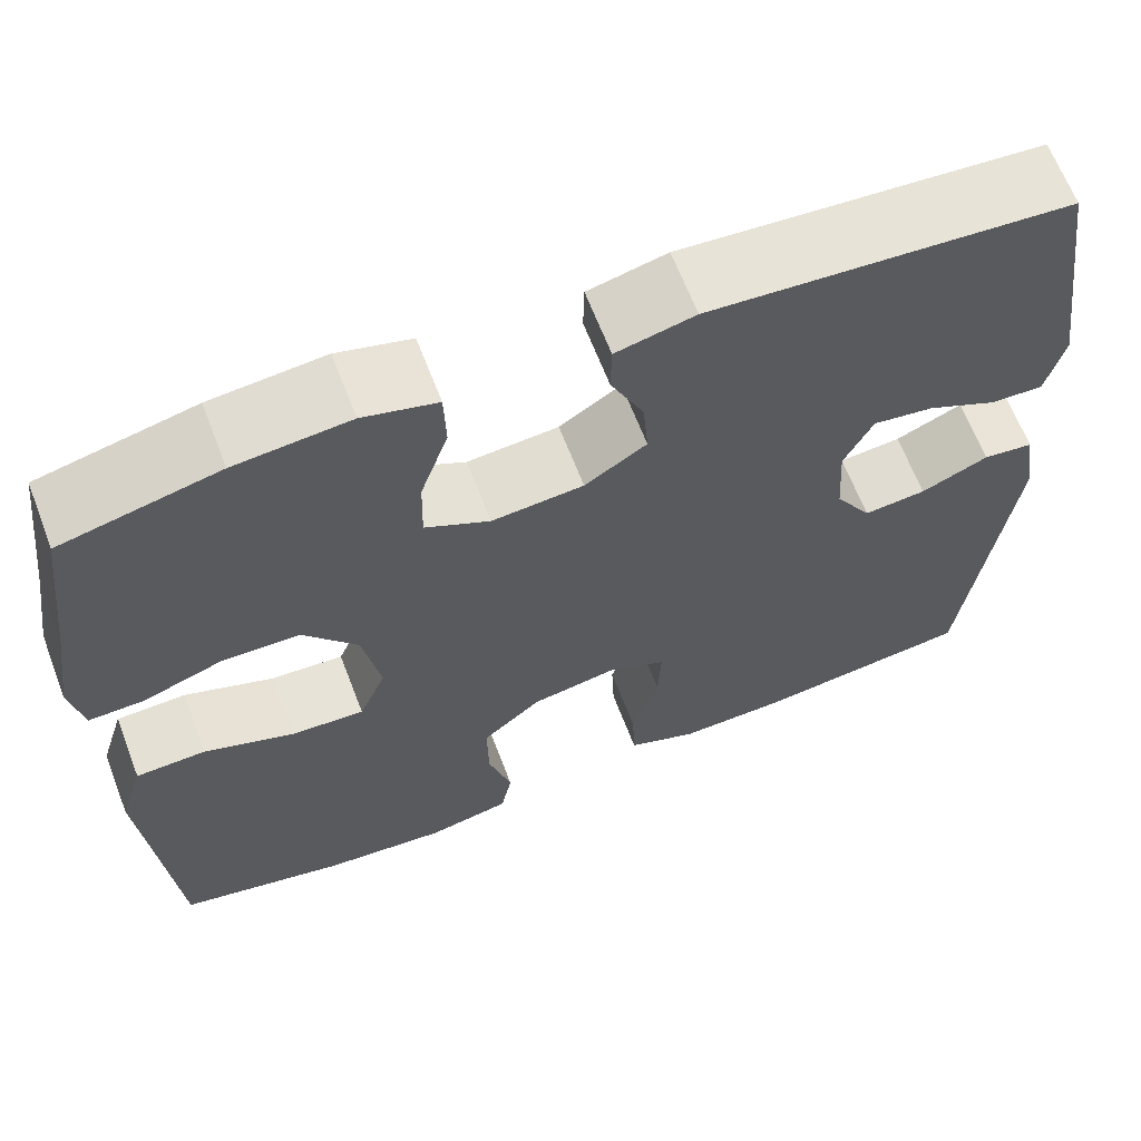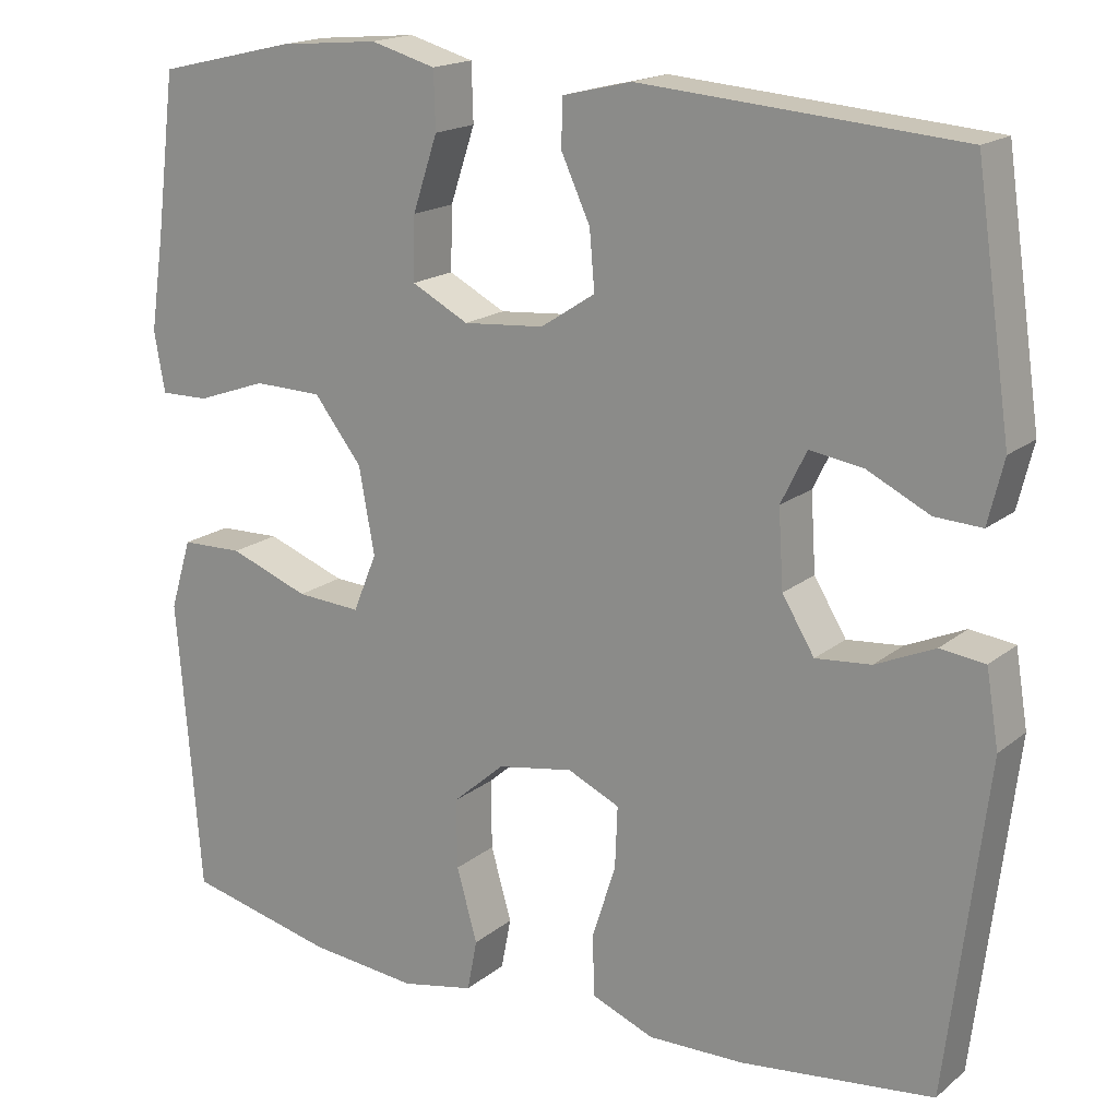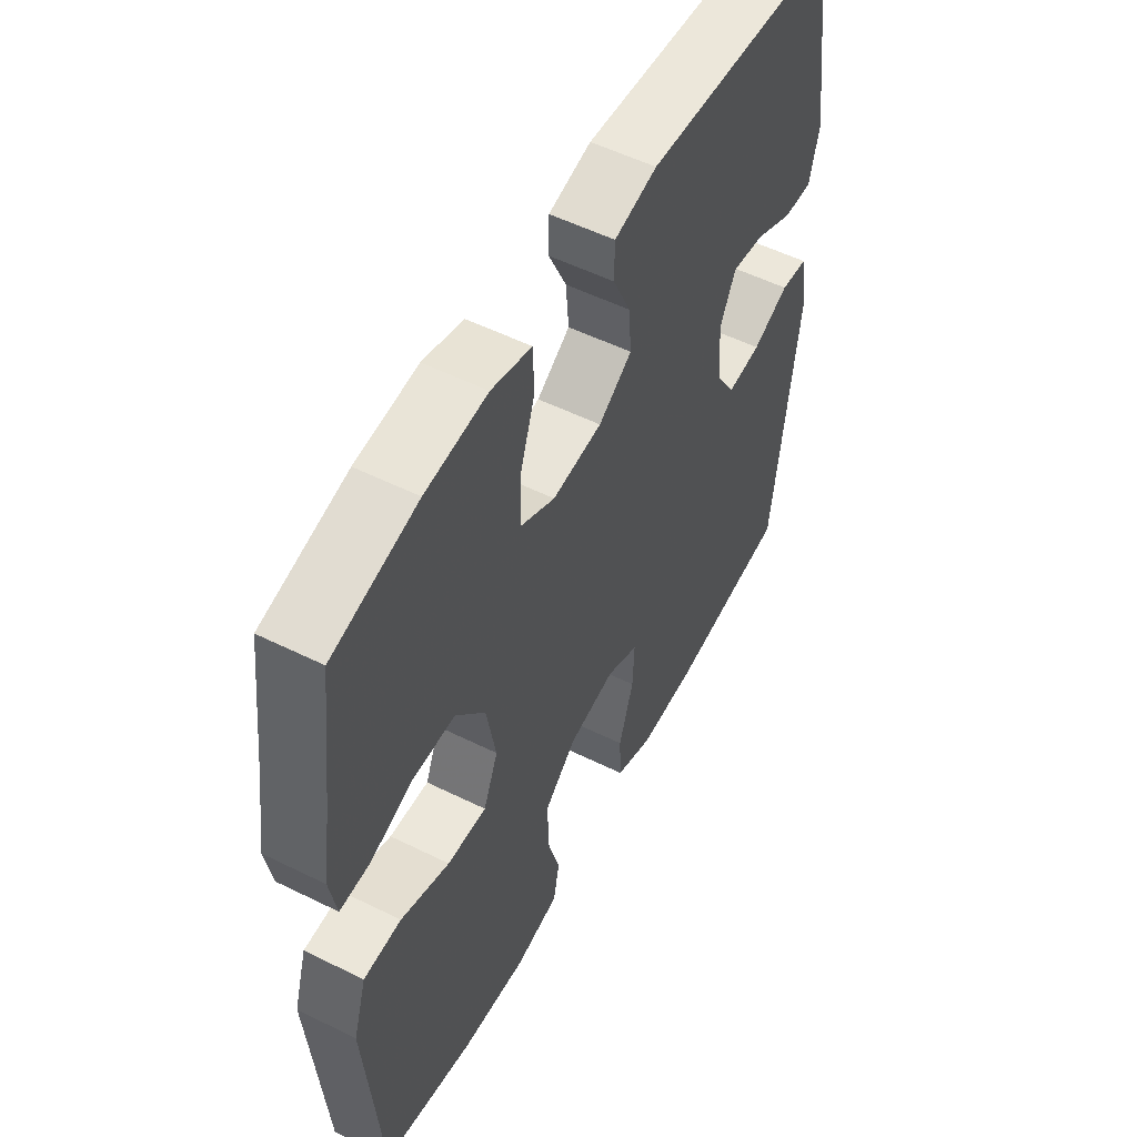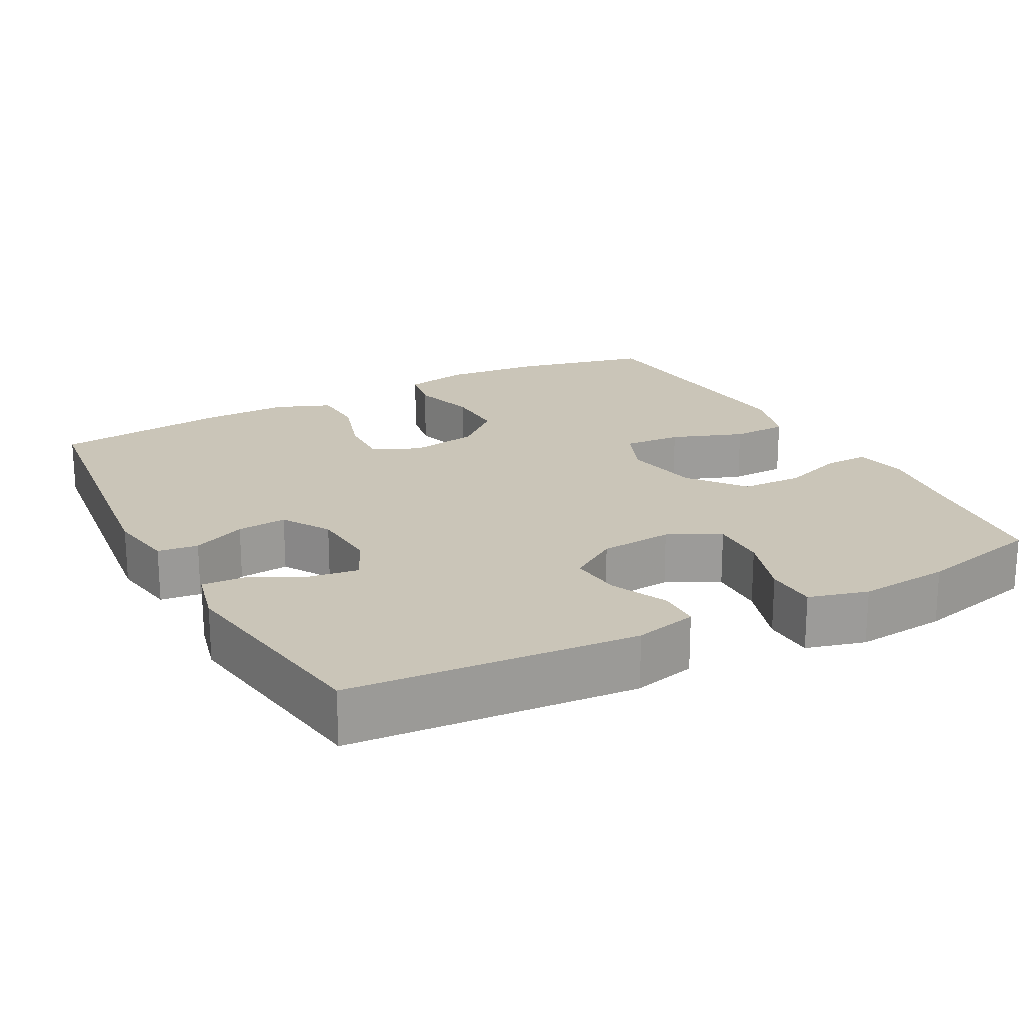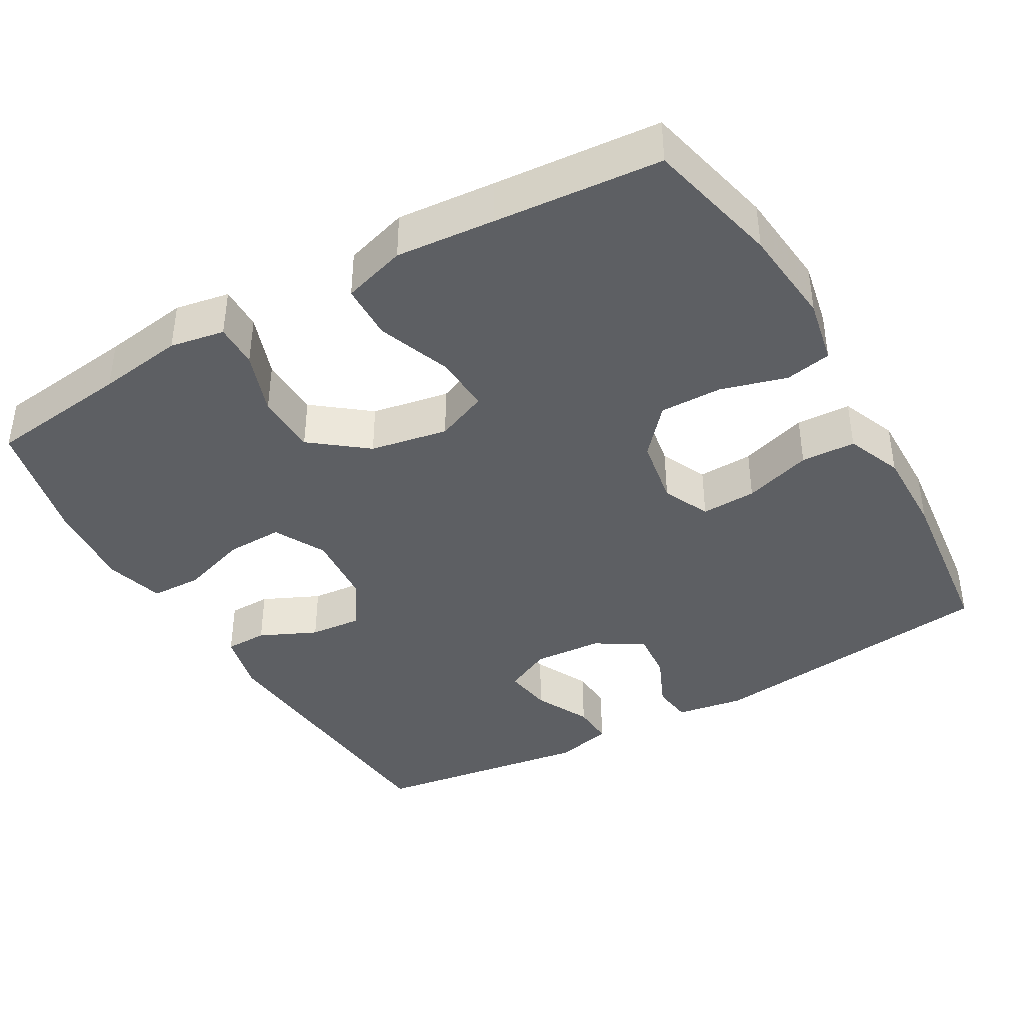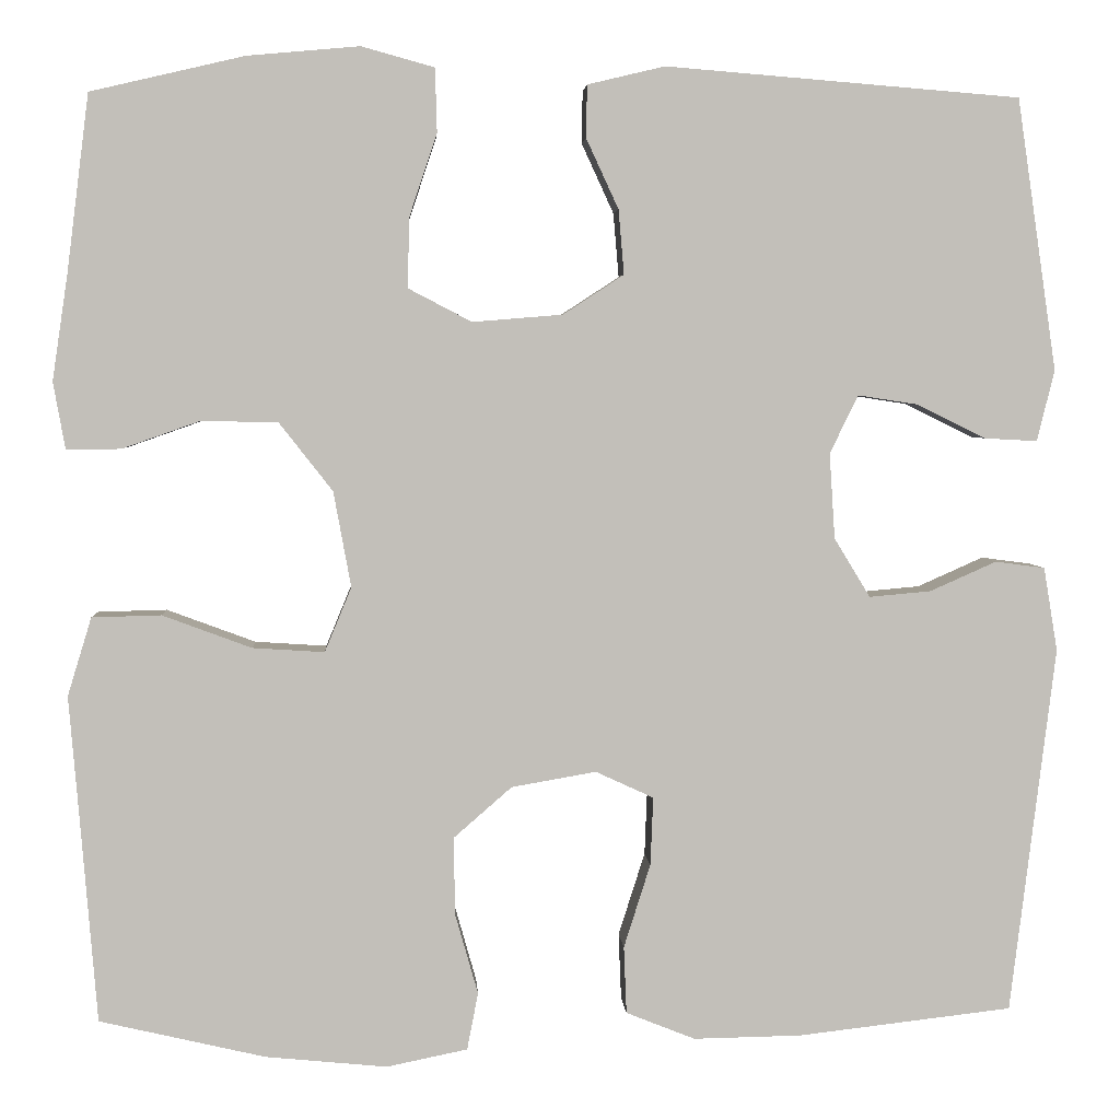
<metadata>
{"format":"obj","ext":"obj","renderer":"f3d","projection":"perspective","resolution":1024,"background":"white","views":[{"elev":65.0,"azim":159.0,"up":"+Z"},{"elev":17.5,"azim":-146.7,"up":"+Z"},{"elev":54.2,"azim":117.7,"up":"+Z"},{"elev":20.3,"azim":-28.3,"up":"+Y"},{"elev":-40.2,"azim":119.9,"up":"+Y"},{"elev":3.8,"azim":176.5,"up":"+Z"}]}
</metadata>
<code>
v -0.5 0.07 0.5
v -0.115 0.07 0.531
v -0.031 0.07 0.511
v -0.03 0.07 0.454
v -0.065 0.07 0.378
v -0.071 0.07 0.308
v -0.005 0.07 0.265
v 0.093 0.07 0.257
v 0.162 0.07 0.293
v 0.16 0.07 0.369
v 0.13 0.07 0.459
v 0.132 0.07 0.528
v 0.211 0.07 0.55
v 0.333 0.07 0.539
v 0.5 0.07 0.5
v 0.524 0.07 0.308
v 0.541 0.07 0.193
v 0.528 0.07 0.12
v 0.469 0.07 0.121
v 0.384 0.07 0.151
v 0.301 0.07 0.149
v 0.243 0.07 0.075
v 0.224 0.07 -0.029
v 0.253 0.07 -0.099
v 0.331 0.07 -0.094
v 0.428 0.07 -0.058
v 0.503 0.07 -0.06
v 0.529 0.07 -0.145
v 0.518 0.07 -0.277
v 0.5 0.07 -0.5
v 0.32 0.07 -0.542
v 0.188 0.07 -0.555
v 0.1 0.07 -0.537
v 0.088 0.07 -0.475
v 0.113 0.07 -0.387
v 0.114 0.07 -0.303
v 0.051 0.07 -0.248
v -0.041 0.07 -0.232
v -0.104 0.07 -0.261
v -0.101 0.07 -0.335
v -0.072 0.07 -0.426
v -0.075 0.07 -0.499
v -0.15 0.07 -0.529
v -0.267 0.07 -0.527
v -0.5 0.07 -0.5
v -0.549 0.07 -0.102
v -0.534 0.07 -0.011
v -0.48 0.07 -0.004
v -0.408 0.07 -0.036
v -0.341 0.07 -0.042
v -0.302 0.07 0.022
v -0.296 0.07 0.115
v -0.327 0.07 0.178
v -0.392 0.07 0.168
v -0.467 0.07 0.131
v -0.524 0.07 0.128
v -0.543 0.07 0.205
v -0.5 0 0.5
v -0.115 0 0.531
v -0.031 0 0.511
v -0.03 0 0.454
v -0.065 0 0.378
v -0.071 0 0.308
v -0.005 0 0.265
v 0.093 0 0.257
v 0.162 0 0.293
v 0.16 0 0.369
v 0.13 0 0.459
v 0.132 0 0.528
v 0.211 0 0.55
v 0.333 0 0.539
v 0.5 0 0.5
v 0.524 0 0.308
v 0.541 0 0.193
v 0.528 0 0.12
v 0.469 0 0.121
v 0.384 0 0.151
v 0.301 0 0.149
v 0.243 0 0.075
v 0.224 0 -0.029
v 0.253 0 -0.099
v 0.331 0 -0.094
v 0.428 0 -0.058
v 0.503 0 -0.06
v 0.529 0 -0.145
v 0.518 0 -0.277
v 0.5 0 -0.5
v 0.32 0 -0.542
v 0.188 0 -0.555
v 0.1 0 -0.537
v 0.088 0 -0.475
v 0.113 0 -0.387
v 0.114 0 -0.303
v 0.051 0 -0.248
v -0.041 0 -0.232
v -0.104 0 -0.261
v -0.101 0 -0.335
v -0.072 0 -0.426
v -0.075 0 -0.499
v -0.15 0 -0.529
v -0.267 0 -0.527
v -0.5 0 -0.5
v -0.549 0 -0.102
v -0.534 0 -0.011
v -0.48 0 -0.004
v -0.408 0 -0.036
v -0.341 0 -0.042
v -0.302 0 0.022
v -0.296 0 0.115
v -0.327 0 0.178
v -0.392 0 0.168
v -0.467 0 0.131
v -0.524 0 0.128
v -0.543 0 0.205
f 3 4 5
f 2 3 5
f 1 2 5
f 57 1 5
f 56 57 5
f 55 56 5
f 54 55 5
f 53 54 5 6
f 52 53 6 7
f 51 52 7 8
f 50 51 8 9
f 47 48 49
f 46 47 49
f 45 46 49
f 44 45 49
f 43 44 49
f 42 43 49
f 41 42 49
f 40 41 49
f 39 40 49 50
f 38 39 50 9
f 33 34 35
f 32 33 35
f 31 32 35
f 30 31 35
f 29 30 35
f 29 35 36
f 28 29 36
f 27 28 36
f 26 27 36
f 25 26 36
f 24 25 36 37
f 18 19 20
f 17 18 20
f 16 17 20
f 16 20 21
f 15 16 21
f 14 15 21
f 13 14 21
f 12 13 21
f 11 12 21
f 10 11 21
f 9 10 21 22
f 23 24 37 38
f 9 22 23 38
f 62 61 60
f 62 60 59
f 62 59 58
f 62 58 114
f 62 114 113
f 62 113 112
f 62 112 111
f 63 62 111 110
f 64 63 110 109
f 65 64 109 108
f 66 65 108 107
f 106 105 104
f 106 104 103
f 106 103 102
f 106 102 101
f 106 101 100
f 106 100 99
f 106 99 98
f 106 98 97
f 107 106 97 96
f 66 107 96 95
f 92 91 90
f 92 90 89
f 92 89 88
f 92 88 87
f 92 87 86
f 93 92 86
f 93 86 85
f 93 85 84
f 93 84 83
f 93 83 82
f 94 93 82 81
f 77 76 75
f 77 75 74
f 77 74 73
f 78 77 73
f 78 73 72
f 78 72 71
f 78 71 70
f 78 70 69
f 78 69 68
f 78 68 67
f 79 78 67 66
f 95 94 81 80
f 95 80 79 66
f 1 58 59 2
f 2 59 60 3
f 3 60 61 4
f 4 61 62 5
f 5 62 63 6
f 6 63 64 7
f 7 64 65 8
f 8 65 66 9
f 9 66 67 10
f 10 67 68 11
f 11 68 69 12
f 12 69 70 13
f 13 70 71 14
f 14 71 72 15
f 15 72 73 16
f 16 73 74 17
f 17 74 75 18
f 18 75 76 19
f 19 76 77 20
f 20 77 78 21
f 21 78 79 22
f 22 79 80 23
f 23 80 81 24
f 24 81 82 25
f 25 82 83 26
f 26 83 84 27
f 27 84 85 28
f 28 85 86 29
f 29 86 87 30
f 30 87 88 31
f 31 88 89 32
f 32 89 90 33
f 33 90 91 34
f 34 91 92 35
f 35 92 93 36
f 36 93 94 37
f 37 94 95 38
f 38 95 96 39
f 39 96 97 40
f 40 97 98 41
f 41 98 99 42
f 42 99 100 43
f 43 100 101 44
f 44 101 102 45
f 45 102 103 46
f 46 103 104 47
f 47 104 105 48
f 48 105 106 49
f 49 106 107 50
f 50 107 108 51
f 51 108 109 52
f 52 109 110 53
f 53 110 111 54
f 54 111 112 55
f 55 112 113 56
f 56 113 114 57
f 57 114 58 1

</code>
